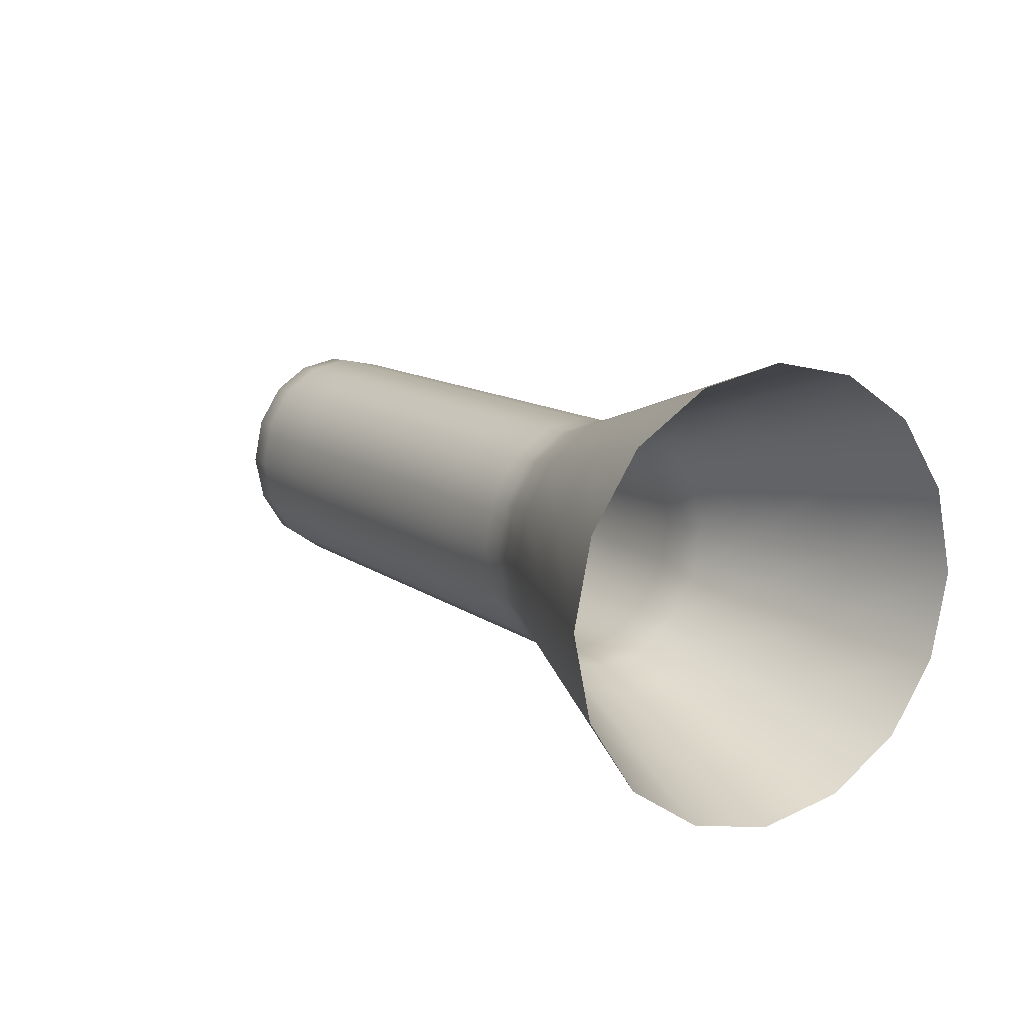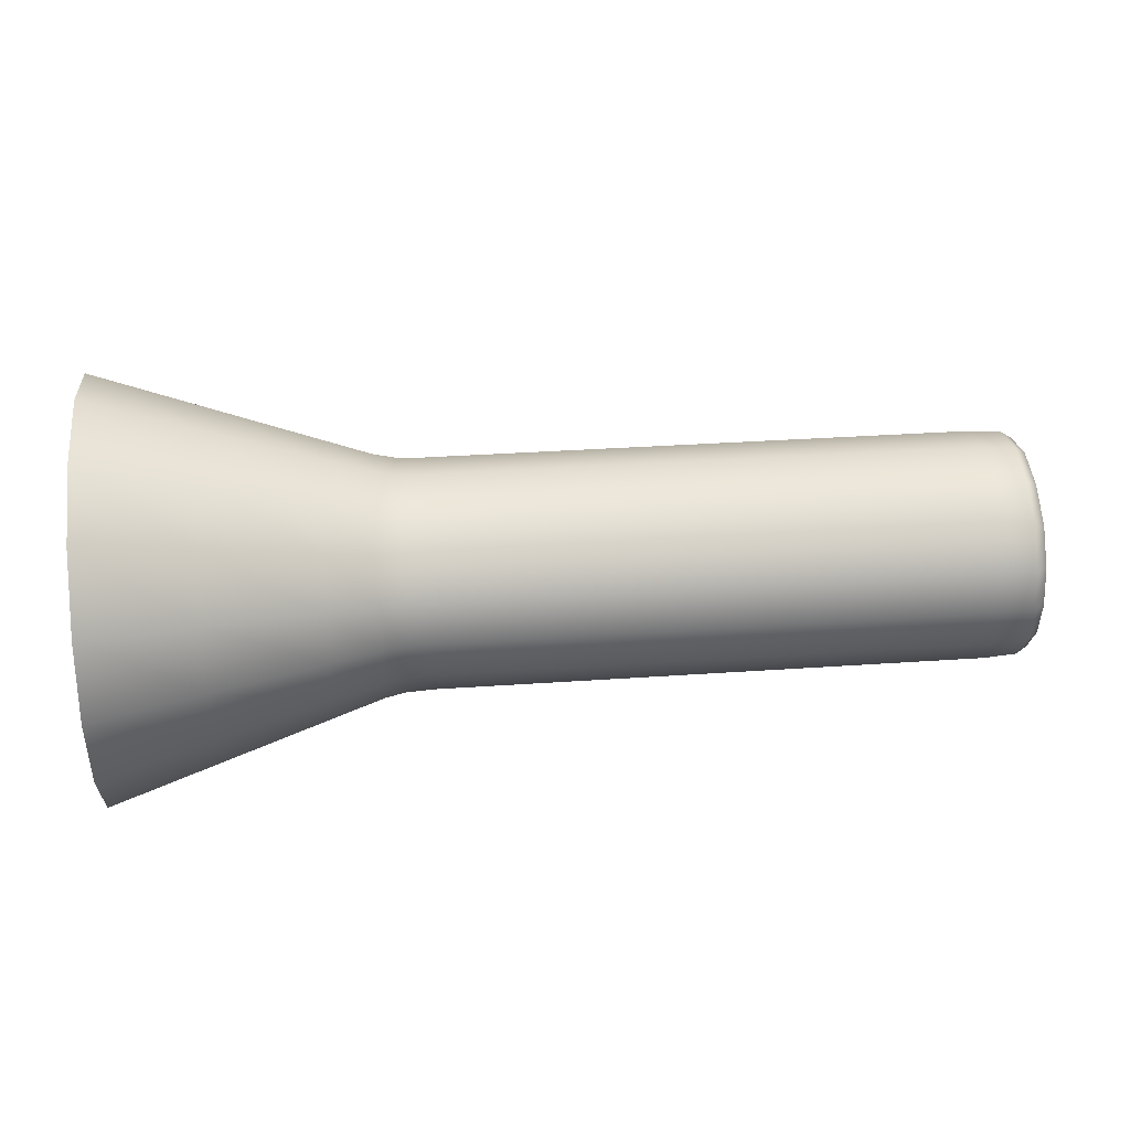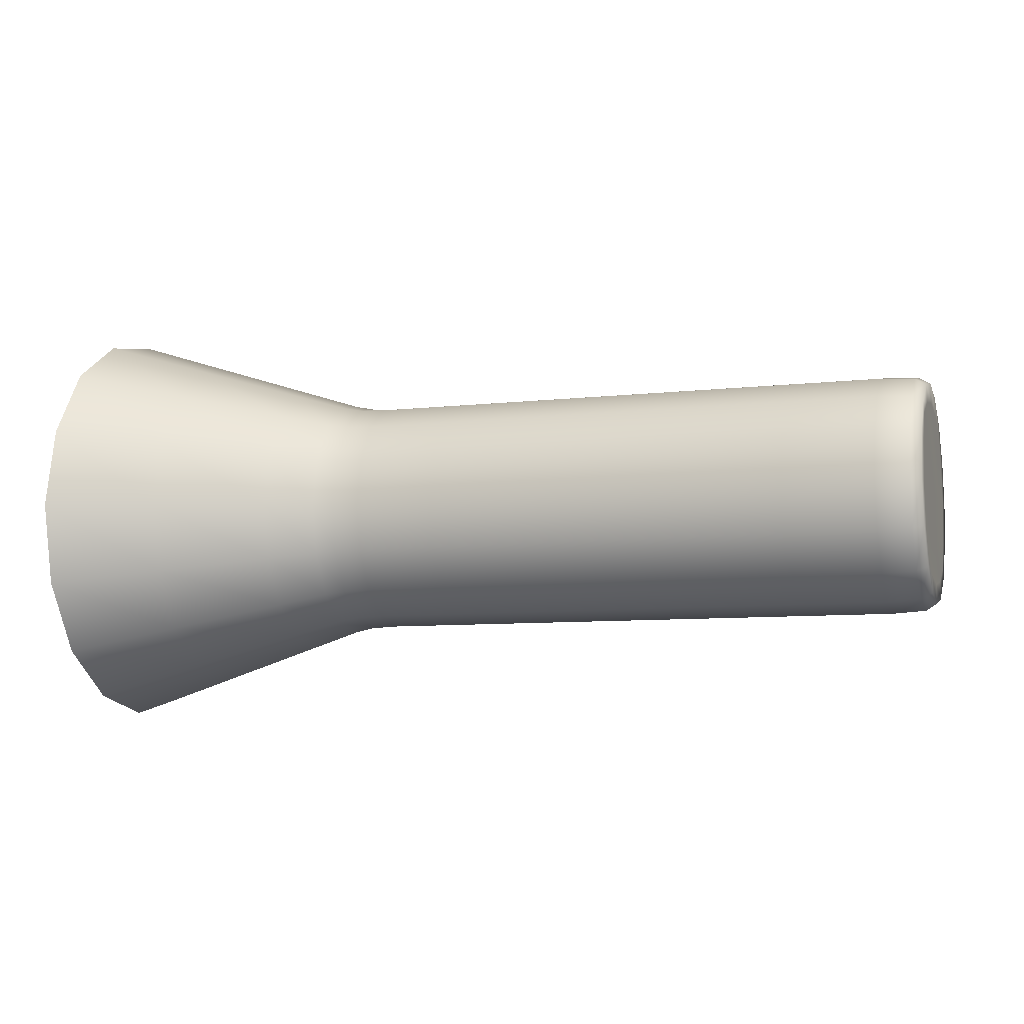
<metadata>
{"format":"obj","ext":"obj","renderer":"f3d","projection":"perspective","resolution":1024,"background":"white","views":[{"elev":11.8,"azim":-121.0,"up":"+Z"},{"elev":34.0,"azim":-5.4,"up":"+Y"},{"elev":-7.7,"azim":18.5,"up":"+Z"}]}
</metadata>
<code>
o model_54
v -314.6 860.6 -429.8
v -314.6 860.4 -429.6
v -314.6 860.7 -429.6
v -314.6 860.5 -429.2
v -314.6 860.7 -429.2
v -314.6 860.4 -428.9
v -314.6 860.7 -428.9
v -314.6 860.4 -428.6
v -314.6 860.1 -428.5
v -314.6 860.1 -428.8
v -314.6 860.1 -429.2
v -314.6 860.8 -428.9
v -314.6 860.9 -429.2
v -314.6 860.8 -429.6
v -314.6 860.6 -429.9
v -314.6 860.4 -429.9
v -314.6 860.4 -430.1
v -314.6 860.1 -430
v -314.6 860.1 -429.7
v -314.6 860.7 -429.9
v -314.6 860.9 -429.6
v -314.6 860.9 -429.2
v -314.6 860.9 -428.9
v -314.6 860.7 -428.6
v -314.6 860.6 -428.6
v -314.6 860.4 -428.4
v -314.6 860.4 -428.4
v -314.6 860.1 -428.3
v -314.6 860.1 -428.3
v -314.6 859.7 -428.4
v -314.6 859.8 -428.4
v -314.6 859.5 -428.6
v -314.6 859.5 -428.6
v -314.6 859.3 -428.9
v -314.6 859.3 -428.9
v -314.6 859.2 -429.2
v -314.6 859.2 -429.2
v -314.6 859.3 -429.6
v -314.6 859.3 -429.6
v -314.6 859.5 -429.9
v -314.6 859.5 -429.9
v -314.6 859.7 -430.1
v -314.6 859.8 -430.1
v -314.6 860.1 -430.2
v -314.6 860.1 -430.1
v -314.6 860.4 -430.1
v -314.6 860.6 -428.7
v -314.6 859.8 -429.9
v -314.6 859.6 -429.8
v -314.6 859.5 -429.6
v -314.6 859.4 -429.2
v -314.6 859.5 -428.9
v -314.6 859.6 -428.7
v -314.6 859.8 -428.6
v -314.6 859.7 -428.9
v -314.6 859.7 -429.2
v -314.6 859.7 -429.6
v -319.4 860.7 -428.5
v -319.4 860.4 -428.3
v -319.2 860.7 -428.5
v -319.2 860.4 -428.3
v -319.4 860.1 -428.3
v -319.6 860.4 -428.3
v -319.6 860.7 -428.5
v -320 860.8 -428.4
v -320 860.5 -428.2
v -320.9 861 -428.2
v -320.9 860.6 -427.9
v -321.7 861.2 -428
v -321.7 860.7 -427.7
v -320.9 860.1 -427.8
v -321.7 860.1 -427.5
v -320 860.1 -428.1
v -319.6 860.1 -428.2
v -319.4 859.7 -428.3
v -319.2 860.1 -428.3
v -318.6 860.4 -428.3
v -318.6 860.7 -428.5
v -317.1 860.4 -428.3
v -317.1 860.7 -428.5
v -315.6 860.4 -428.3
v -315.6 860.7 -428.5
v -314.9 860.4 -428.3
v -314.9 860.7 -428.5
v -314.6 860.4 -428.4
v -314.6 860.7 -428.6
v -314.6 860.1 -428.3
v -314.9 860.1 -428.3
v -314.6 859.7 -428.4
v -315.6 860.1 -428.3
v -317.1 860.1 -428.3
v -318.6 860.1 -428.3
v -319.2 859.7 -428.3
v -319.4 859.4 -428.5
v -319.6 859.7 -428.3
v -320 859.7 -428.2
v -320.9 859.5 -427.9
v -321.7 859.4 -427.7
v -320.9 859.1 -428.2
v -321.7 858.9 -428
v -320 859.3 -428.4
v -319.6 859.4 -428.5
v -319.2 859.4 -428.5
v -318.6 859.7 -428.3
v -317.1 859.7 -428.3
v -315.6 859.7 -428.3
v -314.9 859.7 -428.3
v -314.9 859.4 -428.5
v -315.6 859.4 -428.5
v -317.1 859.4 -428.5
v -318.6 859.4 -428.5
v -314.6 859.5 -428.6
v -319.4 860.7 -430
v -319.4 860.9 -429.6
v -319.2 860.7 -429.9
v -319.2 860.9 -429.6
v -319.4 861 -429.2
v -319.2 861 -429.2
v -319.4 860.9 -428.9
v -319.2 860.9 -428.9
v -319.4 860.7 -428.5
v -319.6 860.7 -430
v -319.6 860.9 -429.6
v -319.6 861 -429.2
v -320 860.8 -430.1
v -320 861 -429.7
v -320.9 861 -430.3
v -320.9 861.3 -429.8
v -321.7 861.2 -430.5
v -321.7 861.6 -429.9
v -320.9 861.4 -429.2
v -321.7 861.7 -429.2
v -320 861.1 -429.2
v -319.6 860.9 -428.8
v -320 861 -428.8
v -319.6 860.7 -428.5
v -320 860.8 -428.4
v -320.9 861.3 -428.7
v -321.7 861.6 -428.6
v -320.9 861 -428.2
v -321.7 861.2 -428
v -319.2 860.7 -428.5
v -318.6 860.9 -428.9
v -318.6 860.7 -428.5
v -317.1 860.7 -428.5
v -317.1 860.9 -428.9
v -315.6 860.7 -428.5
v -315.6 860.9 -428.9
v -314.9 860.7 -428.5
v -314.9 860.9 -428.9
v -314.6 860.7 -428.6
v -314.6 860.9 -428.9
v -314.9 861 -429.2
v -314.6 860.9 -429.2
v -315.6 861 -429.2
v -317.1 861 -429.2
v -318.6 861 -429.2
v -318.6 860.9 -429.6
v -318.6 860.7 -429.9
v -317.1 860.9 -429.6
v -315.6 860.9 -429.6
v -314.9 860.9 -429.6
v -314.6 860.9 -429.6
v -314.9 860.7 -429.9
v -314.6 860.7 -429.9
v -317.1 860.7 -429.9
v -315.6 860.7 -429.9
v -319.4 859.4 -430
v -319.2 859.4 -429.9
v -319.4 859.7 -430.2
v -319.2 859.7 -430.1
v -319.4 860.1 -430.2
v -319.2 860.1 -430.2
v -319.4 860.4 -430.2
v -319.2 860.4 -430.1
v -319.4 860.7 -430
v -319.6 859.4 -430
v -319.6 859.7 -430.2
v -319.6 860.1 -430.3
v -320 859.3 -430.1
v -320 859.7 -430.3
v -320.9 859.1 -430.3
v -320.9 859.5 -430.6
v -321.7 858.9 -430.5
v -321.7 859.4 -430.8
v -320.9 860.1 -430.7
v -321.7 860.1 -430.9
v -320 860.1 -430.4
v -319.6 860.4 -430.2
v -320 860.5 -430.3
v -319.6 860.7 -430
v -320 860.8 -430.1
v -320.9 860.6 -430.6
v -321.7 860.7 -430.8
v -320.9 861 -430.3
v -321.7 861.2 -430.5
v -319.2 860.7 -429.9
v -318.6 860.4 -430.1
v -318.6 860.7 -429.9
v -317.1 860.7 -429.9
v -317.1 860.4 -430.1
v -315.6 860.7 -429.9
v -315.6 860.4 -430.1
v -314.9 860.7 -429.9
v -314.9 860.4 -430.1
v -314.6 860.7 -429.9
v -314.6 860.4 -430.1
v -314.9 860.1 -430.2
v -314.6 860.1 -430.2
v -315.6 860.1 -430.2
v -317.1 860.1 -430.2
v -318.6 860.1 -430.2
v -318.6 859.7 -430.1
v -318.6 859.4 -429.9
v -317.1 859.7 -430.1
v -315.6 859.7 -430.1
v -314.9 859.7 -430.1
v -314.6 859.7 -430.1
v -314.9 859.4 -429.9
v -314.6 859.5 -429.9
v -317.1 859.4 -429.9
v -315.6 859.4 -429.9
v -319.4 859.4 -428.5
v -319.2 859.4 -428.5
v -319.4 859.2 -428.9
v -319.2 859.2 -428.9
v -319.4 859.2 -429.2
v -319.2 859.2 -429.2
v -319.4 859.2 -429.6
v -319.2 859.2 -429.6
v -319.4 859.4 -430
v -319.6 859.4 -428.5
v -319.6 859.2 -428.8
v -319.6 859.1 -429.2
v -320 859.3 -428.4
v -320 859.1 -428.8
v -320.9 859.1 -428.2
v -320.9 858.8 -428.7
v -321.7 858.9 -428
v -321.7 858.5 -428.6
v -320.9 858.7 -429.2
v -321.7 858.4 -429.2
v -320 859 -429.2
v -319.6 859.2 -429.6
v -320 859.1 -429.7
v -319.6 859.4 -430
v -320 859.3 -430.1
v -320.9 858.8 -429.8
v -321.7 858.5 -429.9
v -320.9 859.1 -430.3
v -321.7 858.9 -430.5
v -319.2 859.4 -429.9
v -318.6 859.2 -429.6
v -318.6 859.4 -429.9
v -317.1 859.4 -429.9
v -317.1 859.2 -429.6
v -315.6 859.4 -429.9
v -315.6 859.2 -429.6
v -314.9 859.4 -429.9
v -314.9 859.2 -429.6
v -314.6 859.5 -429.9
v -314.6 859.3 -429.6
v -314.9 859.2 -429.2
v -314.6 859.2 -429.2
v -315.6 859.2 -429.2
v -317.1 859.2 -429.2
v -318.6 859.2 -429.2
v -318.6 859.2 -428.9
v -318.6 859.4 -428.5
v -317.1 859.2 -428.9
v -315.6 859.2 -428.9
v -314.9 859.2 -428.9
v -314.6 859.3 -428.9
v -314.9 859.4 -428.5
v -314.6 859.5 -428.6
v -317.1 859.4 -428.5
v -315.6 859.4 -428.5
f 1 2 3
f 2 4 3
f 3 4 5
f 4 6 5
f 5 6 7
f 6 6 7
f 7 6 8
f 6 6 8
f 8 6 9
f 6 6 9
f 9 6 10
f 6 4 10
f 10 4 11
f 4 2 11
f 11 2 2
f 2 7 2
f 2 7 7
f 7 12 7
f 7 12 5
f 12 13 5
f 5 13 3
f 13 14 3
f 3 14 1
f 14 15 1
f 1 15 16
f 15 17 16
f 16 17 16
f 17 18 16
f 16 18 16
f 18 19 16
f 16 19 2
f 19 11 2
f 2 11 11
f 11 1 11
f 11 1 1
f 1 16 1
f 1 16 2
f 16 2 2
f 2 2 17
f 2 17 17
f 17 17 20
f 17 15 20
f 20 15 21
f 15 14 21
f 21 14 22
f 14 13 22
f 22 13 23
f 13 12 23
f 23 12 24
f 12 25 24
f 24 25 26
f 25 27 26
f 26 27 28
f 27 29 28
f 28 29 30
f 29 31 30
f 30 31 32
f 31 33 32
f 32 33 34
f 33 35 34
f 34 35 36
f 35 37 36
f 36 37 38
f 37 39 38
f 38 39 40
f 39 41 40
f 40 41 42
f 41 43 42
f 42 43 44
f 43 45 44
f 44 45 46
f 45 17 46
f 46 17 20
f 17 20 20
f 20 20 12
f 20 12 12
f 12 12 25
f 12 7 25
f 25 7 47
f 7 8 47
f 47 8 27
f 8 29 27
f 27 29 29
f 29 27 29
f 29 27 27
f 27 25 27
f 27 25 47
f 25 47 47
f 47 47 17
f 47 17 17
f 17 17 18
f 17 45 18
f 18 45 48
f 45 43 48
f 48 43 49
f 43 41 49
f 49 41 50
f 41 39 50
f 50 39 51
f 39 37 51
f 51 37 52
f 37 35 52
f 52 35 53
f 35 33 53
f 53 33 54
f 33 31 54
f 54 31 9
f 31 29 9
f 9 29 8
f 29 8 8
f 8 8 48
f 8 48 48
f 48 48 50
f 48 49 50
f 50 49 49
f 49 9 49
f 49 9 9
f 9 10 9
f 9 10 54
f 10 55 54
f 54 55 53
f 55 55 53
f 53 55 52
f 55 56 52
f 52 56 51
f 56 57 51
f 51 57 50
f 57 57 50
f 50 57 48
f 57 57 48
f 48 57 18
f 57 57 18
f 18 57 19
f 57 56 19
f 19 56 11
f 56 55 11
f 11 55 10
f 55 10 10
f 10 10 58
f 10 58 58
f 58 58 59
f 58 60 59
f 59 60 59
f 60 61 59
f 59 61 59
f 61 62 59
f 59 62 59
f 62 63 59
f 59 63 64
f 63 63 64
f 64 63 65
f 63 66 65
f 65 66 67
f 66 68 67
f 67 68 69
f 68 68 69
f 69 68 70
f 68 71 70
f 70 71 72
f 71 72 72
f 72 72 64
f 72 64 64
f 64 64 59
f 64 58 59
f 59 58 58
f 58 71 58
f 58 71 71
f 71 68 71
f 71 68 73
f 68 66 73
f 73 66 74
f 66 63 74
f 74 63 74
f 63 62 74
f 74 62 75
f 62 62 75
f 75 62 76
f 62 61 76
f 76 61 77
f 61 78 77
f 77 78 79
f 78 80 79
f 79 80 81
f 80 82 81
f 81 82 83
f 82 84 83
f 83 84 85
f 84 86 85
f 85 86 86
f 86 61 86
f 86 61 61
f 61 60 61
f 61 60 78
f 60 78 78
f 78 78 85
f 78 85 85
f 85 85 83
f 85 87 83
f 83 87 88
f 87 89 88
f 88 89 89
f 89 83 89
f 89 83 83
f 83 88 83
f 83 88 81
f 88 90 81
f 81 90 79
f 90 91 79
f 79 91 77
f 91 92 77
f 77 92 76
f 92 93 76
f 76 93 75
f 93 94 75
f 75 94 75
f 94 95 75
f 75 95 74
f 95 95 74
f 74 95 73
f 95 96 73
f 73 96 71
f 96 97 71
f 71 97 72
f 97 97 72
f 72 97 98
f 97 99 98
f 98 99 100
f 99 100 100
f 100 100 99
f 100 99 99
f 99 99 101
f 99 97 101
f 101 97 101
f 97 96 101
f 101 96 102
f 96 95 102
f 102 95 94
f 95 94 94
f 94 94 94
f 94 94 94
f 94 94 103
f 94 93 103
f 103 93 104
f 93 92 104
f 104 92 105
f 92 91 105
f 105 91 106
f 91 90 106
f 106 90 106
f 90 107 106
f 106 107 106
f 107 108 106
f 106 108 106
f 108 109 106
f 106 109 105
f 109 110 105
f 105 110 104
f 110 111 104
f 104 111 103
f 111 103 103
f 103 103 90
f 103 90 90
f 90 90 107
f 90 88 107
f 107 88 107
f 88 89 107
f 107 89 107
f 89 112 107
f 107 112 108
f 112 108 108
f 108 108 113
f 108 113 113
f 113 113 114
f 113 115 114
f 114 115 114
f 115 116 114
f 114 116 117
f 116 118 117
f 117 118 119
f 118 120 119
f 119 120 121
f 120 121 121
f 121 121 113
f 121 113 113
f 113 113 122
f 113 114 122
f 122 114 123
f 114 117 123
f 123 117 124
f 117 119 124
f 124 119 119
f 119 122 119
f 119 122 122
f 122 123 122
f 122 123 125
f 123 126 125
f 125 126 127
f 126 128 127
f 127 128 129
f 128 128 129
f 129 128 130
f 128 131 130
f 130 131 132
f 131 132 132
f 132 132 123
f 132 123 123
f 123 123 126
f 123 124 126
f 126 124 133
f 124 134 133
f 133 134 135
f 134 136 135
f 135 136 135
f 136 137 135
f 135 137 135
f 137 138 135
f 135 138 131
f 138 138 131
f 131 138 132
f 138 138 132
f 132 138 139
f 138 138 139
f 139 138 140
f 138 137 140
f 140 137 137
f 137 126 137
f 137 126 126
f 126 133 126
f 126 133 128
f 133 133 128
f 128 133 131
f 133 135 131
f 131 135 135
f 135 124 135
f 135 124 124
f 124 119 124
f 124 119 134
f 119 121 134
f 134 121 136
f 121 136 136
f 136 136 140
f 136 140 140
f 140 140 139
f 140 141 139
f 139 141 141
f 141 121 141
f 141 121 121
f 121 120 121
f 121 120 142
f 120 143 142
f 142 143 144
f 143 143 144
f 144 143 145
f 143 146 145
f 145 146 147
f 146 148 147
f 147 148 149
f 148 150 149
f 149 150 151
f 150 150 151
f 151 150 152
f 150 153 152
f 152 153 154
f 153 154 154
f 154 154 153
f 154 153 153
f 153 153 155
f 153 150 155
f 155 150 155
f 150 148 155
f 155 148 156
f 148 146 156
f 156 146 157
f 146 143 157
f 157 143 157
f 143 120 157
f 157 120 157
f 120 118 157
f 157 118 158
f 118 116 158
f 158 116 159
f 116 115 159
f 159 115 115
f 115 157 115
f 115 157 157
f 157 158 157
f 157 158 156
f 158 160 156
f 156 160 155
f 160 161 155
f 155 161 153
f 161 162 153
f 153 162 154
f 162 162 154
f 154 162 163
f 162 164 163
f 163 164 165
f 164 165 165
f 165 165 158
f 165 158 158
f 158 158 160
f 158 159 160
f 160 159 160
f 159 166 160
f 160 166 161
f 166 167 161
f 161 167 162
f 167 164 162
f 162 164 164
f 164 168 164
f 164 168 168
f 168 169 168
f 168 169 170
f 169 171 170
f 170 171 172
f 171 173 172
f 172 173 174
f 173 175 174
f 174 175 176
f 175 176 176
f 176 176 168
f 176 168 168
f 168 168 177
f 168 170 177
f 177 170 178
f 170 172 178
f 178 172 179
f 172 174 179
f 179 174 174
f 174 177 174
f 174 177 177
f 177 178 177
f 177 178 180
f 178 181 180
f 180 181 182
f 181 183 182
f 182 183 184
f 183 183 184
f 184 183 185
f 183 186 185
f 185 186 187
f 186 187 187
f 187 187 178
f 187 178 178
f 178 178 181
f 178 179 181
f 181 179 188
f 179 189 188
f 188 189 190
f 189 191 190
f 190 191 190
f 191 192 190
f 190 192 190
f 192 193 190
f 190 193 186
f 193 193 186
f 186 193 187
f 193 193 187
f 187 193 194
f 193 193 194
f 194 193 195
f 193 192 195
f 195 192 192
f 192 181 192
f 192 181 181
f 181 188 181
f 181 188 183
f 188 188 183
f 183 188 186
f 188 190 186
f 186 190 190
f 190 179 190
f 190 179 179
f 179 174 179
f 179 174 189
f 174 176 189
f 189 176 191
f 176 191 191
f 191 191 195
f 191 195 195
f 195 195 194
f 195 196 194
f 194 196 196
f 196 176 196
f 196 176 176
f 176 175 176
f 176 175 197
f 175 198 197
f 197 198 199
f 198 198 199
f 199 198 200
f 198 201 200
f 200 201 202
f 201 203 202
f 202 203 204
f 203 205 204
f 204 205 206
f 205 205 206
f 206 205 207
f 205 208 207
f 207 208 209
f 208 209 209
f 209 209 208
f 209 208 208
f 208 208 210
f 208 205 210
f 210 205 210
f 205 203 210
f 210 203 211
f 203 201 211
f 211 201 212
f 201 198 212
f 212 198 212
f 198 175 212
f 212 175 212
f 175 173 212
f 212 173 213
f 173 171 213
f 213 171 214
f 171 169 214
f 214 169 169
f 169 212 169
f 169 212 212
f 212 213 212
f 212 213 211
f 213 215 211
f 211 215 210
f 215 216 210
f 210 216 208
f 216 217 208
f 208 217 209
f 217 217 209
f 209 217 218
f 217 219 218
f 218 219 220
f 219 220 220
f 220 220 213
f 220 213 213
f 213 213 215
f 213 214 215
f 215 214 215
f 214 221 215
f 215 221 216
f 221 222 216
f 216 222 217
f 222 219 217
f 217 219 219
f 219 223 219
f 219 223 223
f 223 224 223
f 223 224 225
f 224 226 225
f 225 226 227
f 226 228 227
f 227 228 229
f 228 230 229
f 229 230 231
f 230 231 231
f 231 231 223
f 231 223 223
f 223 223 232
f 223 225 232
f 232 225 233
f 225 227 233
f 233 227 234
f 227 229 234
f 234 229 229
f 229 232 229
f 229 232 232
f 232 233 232
f 232 233 235
f 233 236 235
f 235 236 237
f 236 238 237
f 237 238 239
f 238 238 239
f 239 238 240
f 238 241 240
f 240 241 242
f 241 242 242
f 242 242 233
f 242 233 233
f 233 233 236
f 233 234 236
f 236 234 243
f 234 244 243
f 243 244 245
f 244 246 245
f 245 246 245
f 246 247 245
f 245 247 245
f 247 248 245
f 245 248 241
f 248 248 241
f 241 248 242
f 248 248 242
f 242 248 249
f 248 248 249
f 249 248 250
f 248 247 250
f 250 247 247
f 247 236 247
f 247 236 236
f 236 243 236
f 236 243 238
f 243 243 238
f 238 243 241
f 243 245 241
f 241 245 245
f 245 234 245
f 245 234 234
f 234 229 234
f 234 229 244
f 229 231 244
f 244 231 246
f 231 246 246
f 246 246 250
f 246 250 250
f 250 250 249
f 250 251 249
f 249 251 251
f 251 231 251
f 251 231 231
f 231 230 231
f 231 230 252
f 230 253 252
f 252 253 254
f 253 253 254
f 254 253 255
f 253 256 255
f 255 256 257
f 256 258 257
f 257 258 259
f 258 260 259
f 259 260 261
f 260 260 261
f 261 260 262
f 260 263 262
f 262 263 264
f 263 264 264
f 264 264 263
f 264 263 263
f 263 263 265
f 263 260 265
f 265 260 265
f 260 258 265
f 265 258 266
f 258 256 266
f 266 256 267
f 256 253 267
f 267 253 267
f 253 230 267
f 267 230 267
f 230 228 267
f 267 228 268
f 228 226 268
f 268 226 269
f 226 224 269
f 269 224 224
f 224 267 224
f 224 267 267
f 267 268 267
f 267 268 266
f 268 270 266
f 266 270 265
f 270 271 265
f 265 271 263
f 271 272 263
f 263 272 264
f 272 272 264
f 264 272 273
f 272 274 273
f 273 274 275
f 274 275 275
f 275 275 268
f 275 268 268
f 268 268 270
f 268 269 270
f 270 269 270
f 269 276 270
f 270 276 271
f 276 277 271
f 271 277 272
f 277 274 272

</code>
